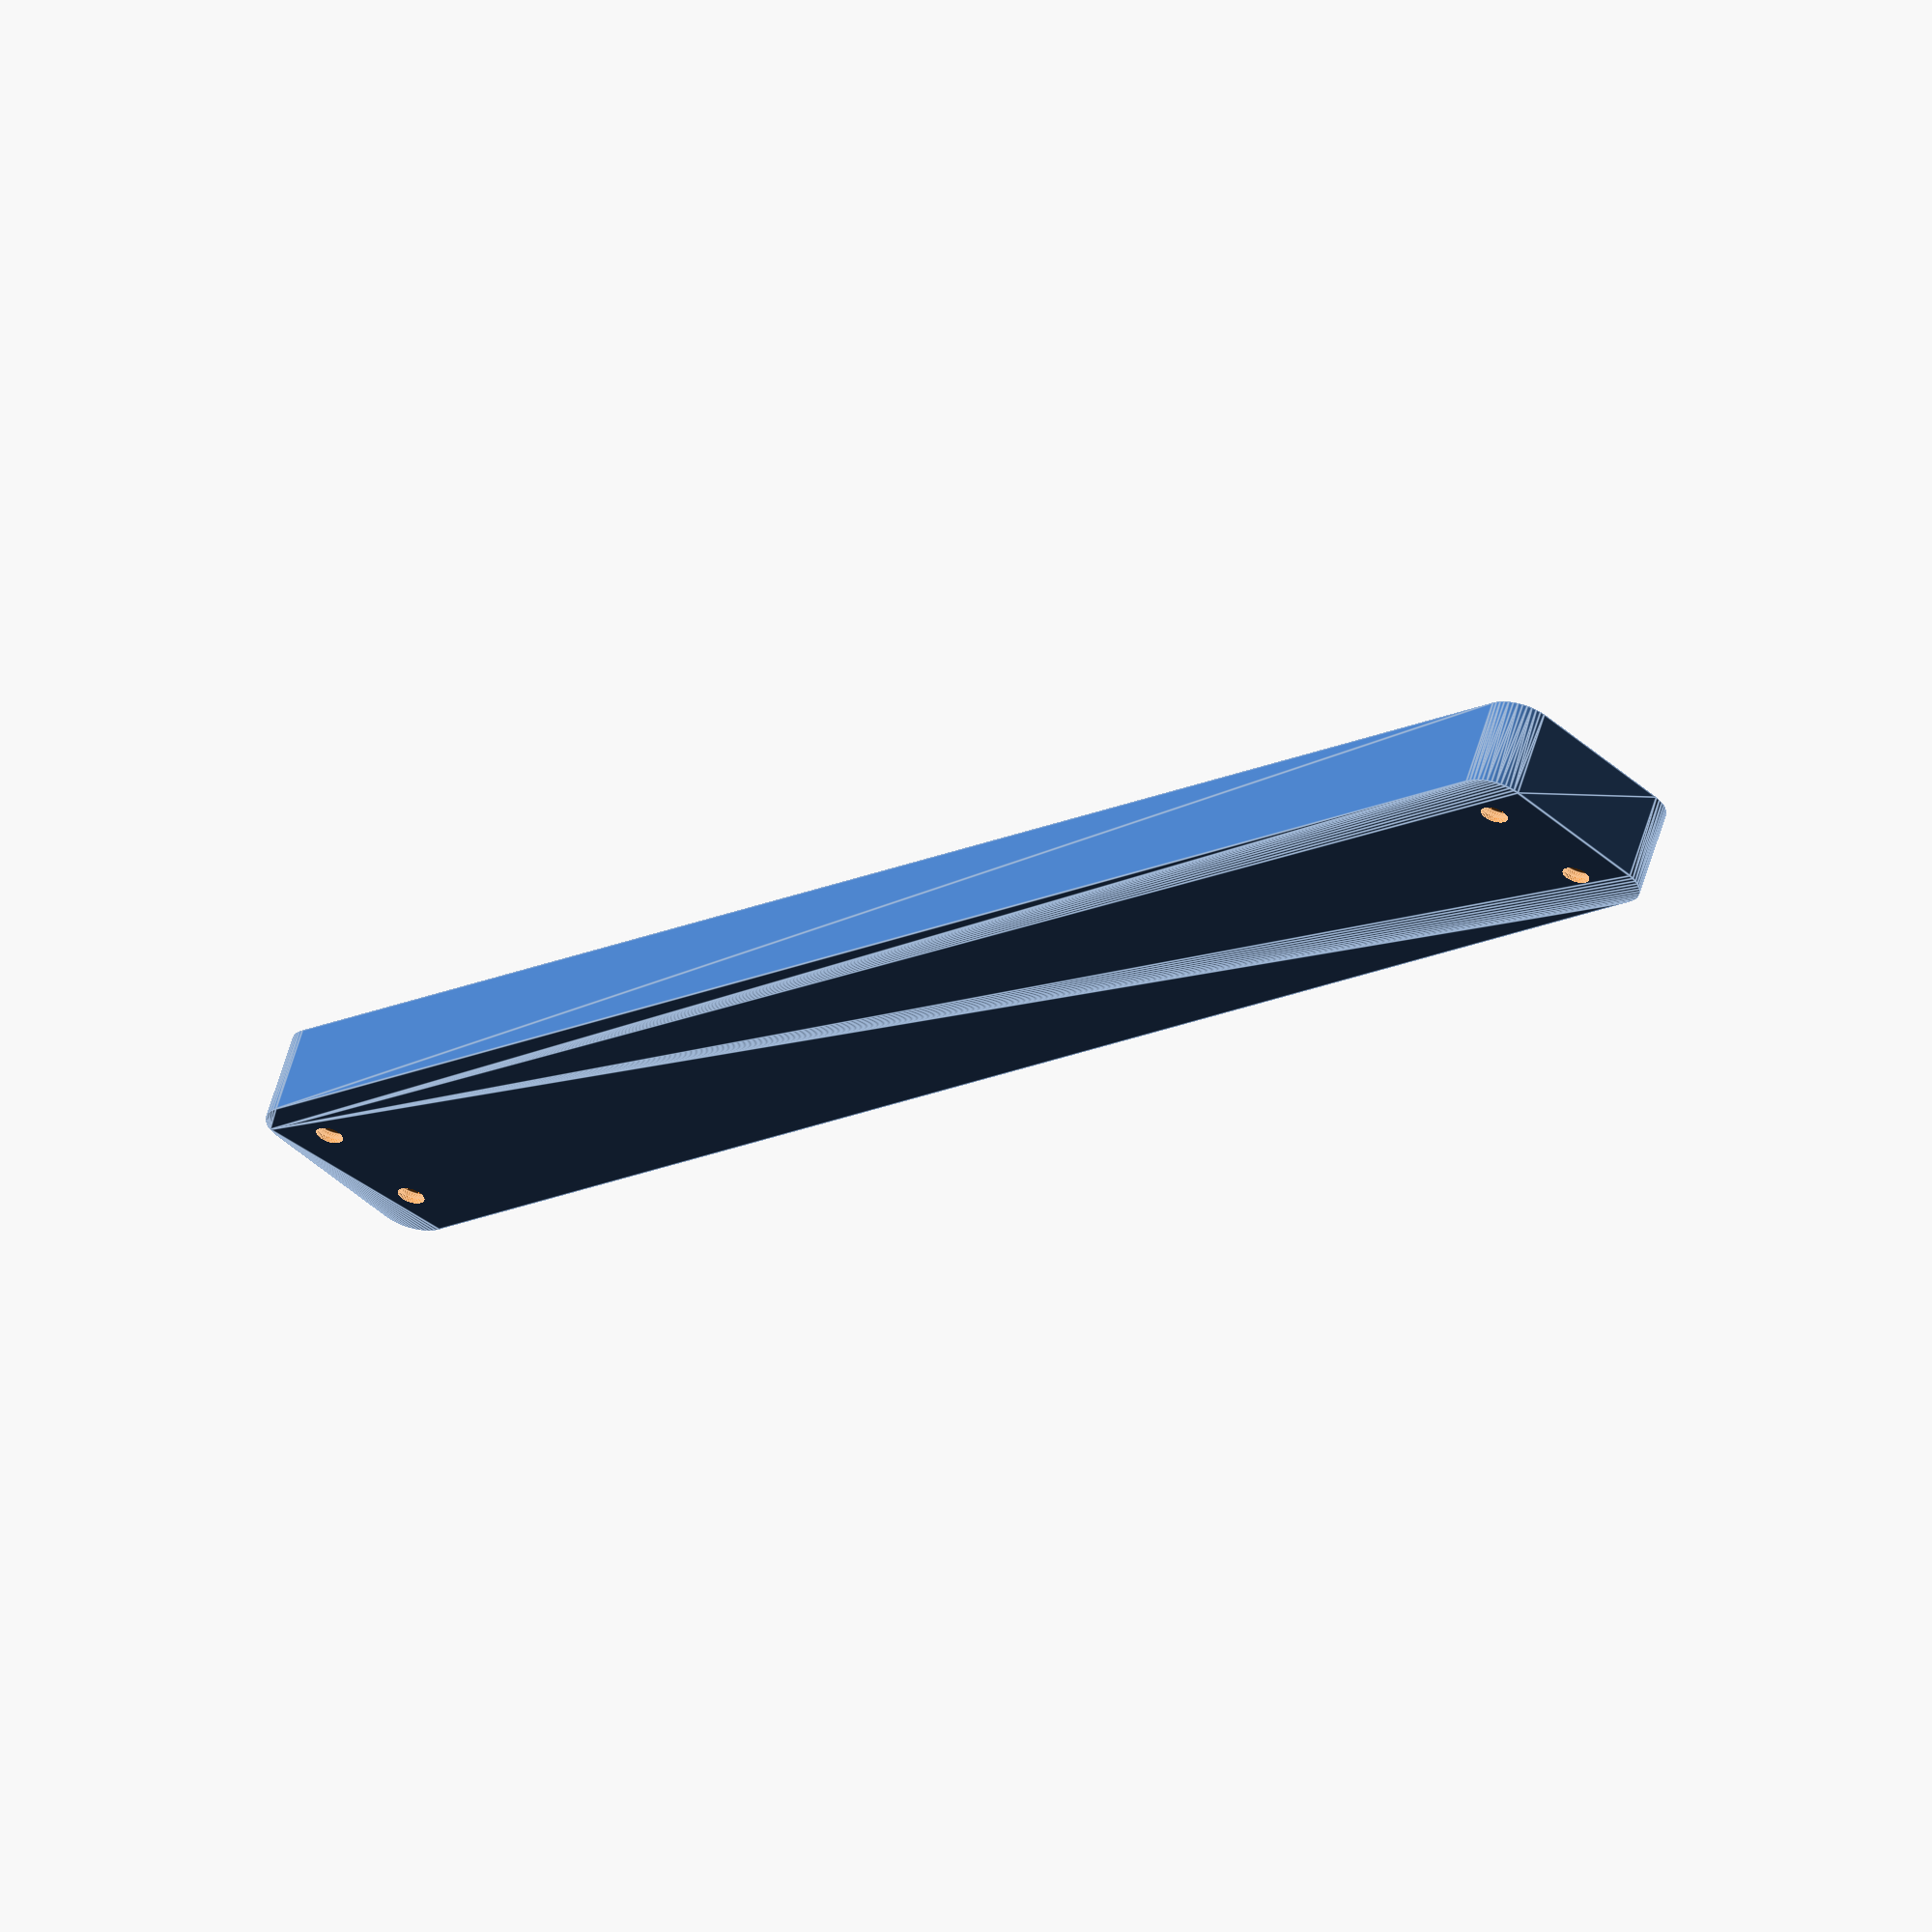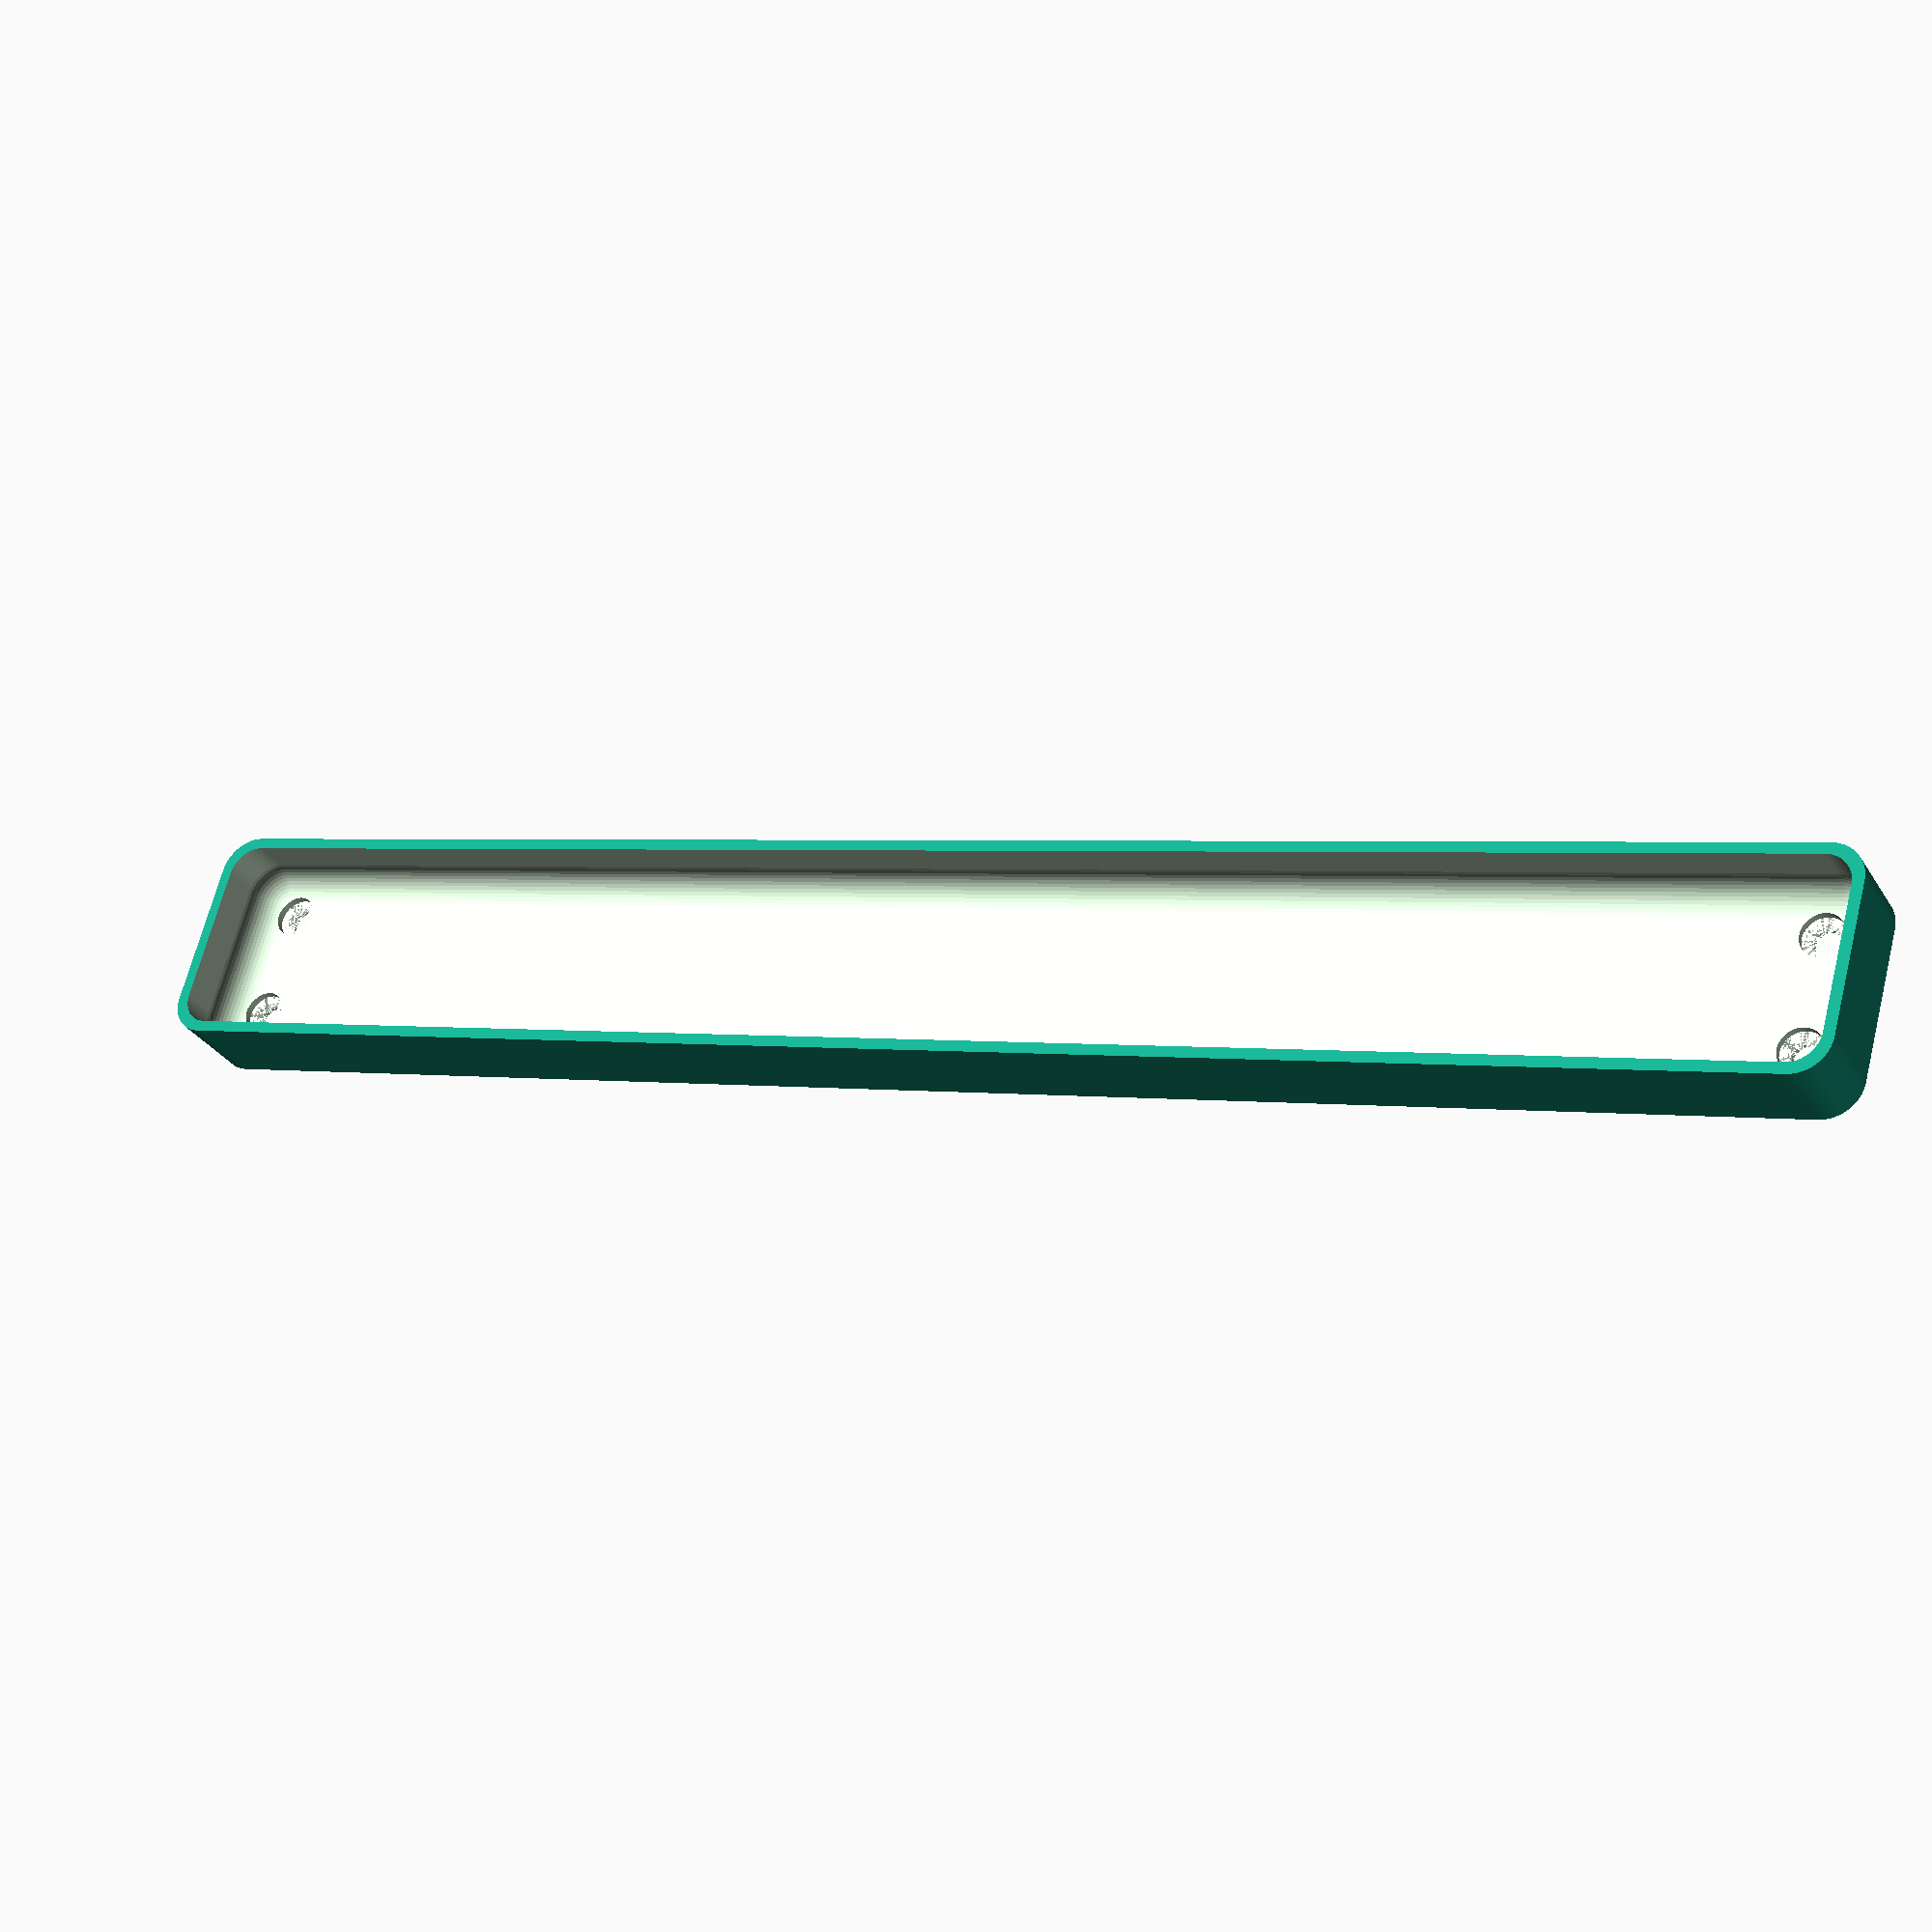
<openscad>
$fn = 50;


difference() {
	union() {
		hull() {
			translate(v = [-10.0000000000, 115.0000000000, 0]) {
				cylinder(h = 12, r = 5);
			}
			translate(v = [10.0000000000, 115.0000000000, 0]) {
				cylinder(h = 12, r = 5);
			}
			translate(v = [-10.0000000000, -115.0000000000, 0]) {
				cylinder(h = 12, r = 5);
			}
			translate(v = [10.0000000000, -115.0000000000, 0]) {
				cylinder(h = 12, r = 5);
			}
		}
	}
	union() {
		translate(v = [-7.5000000000, -112.5000000000, 2]) {
			rotate(a = [0, 0, 0]) {
				difference() {
					union() {
						translate(v = [0, 0, -6.0000000000]) {
							cylinder(h = 6, r = 1.5000000000);
						}
						translate(v = [0, 0, -6.0000000000]) {
							cylinder(h = 6, r = 1.8000000000);
						}
						translate(v = [0, 0, -1.7000000000]) {
							cylinder(h = 1.7000000000, r1 = 1.5000000000, r2 = 2.9000000000);
						}
						cylinder(h = 50, r = 2.9000000000);
						translate(v = [0, 0, -6.0000000000]) {
							cylinder(h = 6, r = 1.5000000000);
						}
					}
					union();
				}
			}
		}
		translate(v = [7.5000000000, -112.5000000000, 2]) {
			rotate(a = [0, 0, 0]) {
				difference() {
					union() {
						translate(v = [0, 0, -6.0000000000]) {
							cylinder(h = 6, r = 1.5000000000);
						}
						translate(v = [0, 0, -6.0000000000]) {
							cylinder(h = 6, r = 1.8000000000);
						}
						translate(v = [0, 0, -1.7000000000]) {
							cylinder(h = 1.7000000000, r1 = 1.5000000000, r2 = 2.9000000000);
						}
						cylinder(h = 50, r = 2.9000000000);
						translate(v = [0, 0, -6.0000000000]) {
							cylinder(h = 6, r = 1.5000000000);
						}
					}
					union();
				}
			}
		}
		translate(v = [-7.5000000000, 112.5000000000, 2]) {
			rotate(a = [0, 0, 0]) {
				difference() {
					union() {
						translate(v = [0, 0, -6.0000000000]) {
							cylinder(h = 6, r = 1.5000000000);
						}
						translate(v = [0, 0, -6.0000000000]) {
							cylinder(h = 6, r = 1.8000000000);
						}
						translate(v = [0, 0, -1.7000000000]) {
							cylinder(h = 1.7000000000, r1 = 1.5000000000, r2 = 2.9000000000);
						}
						cylinder(h = 50, r = 2.9000000000);
						translate(v = [0, 0, -6.0000000000]) {
							cylinder(h = 6, r = 1.5000000000);
						}
					}
					union();
				}
			}
		}
		translate(v = [7.5000000000, 112.5000000000, 2]) {
			rotate(a = [0, 0, 0]) {
				difference() {
					union() {
						translate(v = [0, 0, -6.0000000000]) {
							cylinder(h = 6, r = 1.5000000000);
						}
						translate(v = [0, 0, -6.0000000000]) {
							cylinder(h = 6, r = 1.8000000000);
						}
						translate(v = [0, 0, -1.7000000000]) {
							cylinder(h = 1.7000000000, r1 = 1.5000000000, r2 = 2.9000000000);
						}
						cylinder(h = 50, r = 2.9000000000);
						translate(v = [0, 0, -6.0000000000]) {
							cylinder(h = 6, r = 1.5000000000);
						}
					}
					union();
				}
			}
		}
		translate(v = [0, 0, 3]) {
			hull() {
				union() {
					translate(v = [-9.5000000000, 114.5000000000, 4]) {
						cylinder(h = 24, r = 4);
					}
					translate(v = [-9.5000000000, 114.5000000000, 4]) {
						sphere(r = 4);
					}
					translate(v = [-9.5000000000, 114.5000000000, 28]) {
						sphere(r = 4);
					}
				}
				union() {
					translate(v = [9.5000000000, 114.5000000000, 4]) {
						cylinder(h = 24, r = 4);
					}
					translate(v = [9.5000000000, 114.5000000000, 4]) {
						sphere(r = 4);
					}
					translate(v = [9.5000000000, 114.5000000000, 28]) {
						sphere(r = 4);
					}
				}
				union() {
					translate(v = [-9.5000000000, -114.5000000000, 4]) {
						cylinder(h = 24, r = 4);
					}
					translate(v = [-9.5000000000, -114.5000000000, 4]) {
						sphere(r = 4);
					}
					translate(v = [-9.5000000000, -114.5000000000, 28]) {
						sphere(r = 4);
					}
				}
				union() {
					translate(v = [9.5000000000, -114.5000000000, 4]) {
						cylinder(h = 24, r = 4);
					}
					translate(v = [9.5000000000, -114.5000000000, 4]) {
						sphere(r = 4);
					}
					translate(v = [9.5000000000, -114.5000000000, 28]) {
						sphere(r = 4);
					}
				}
			}
		}
	}
}
</openscad>
<views>
elev=119.1 azim=136.4 roll=343.6 proj=o view=edges
elev=210.7 azim=105.6 roll=153.9 proj=p view=solid
</views>
